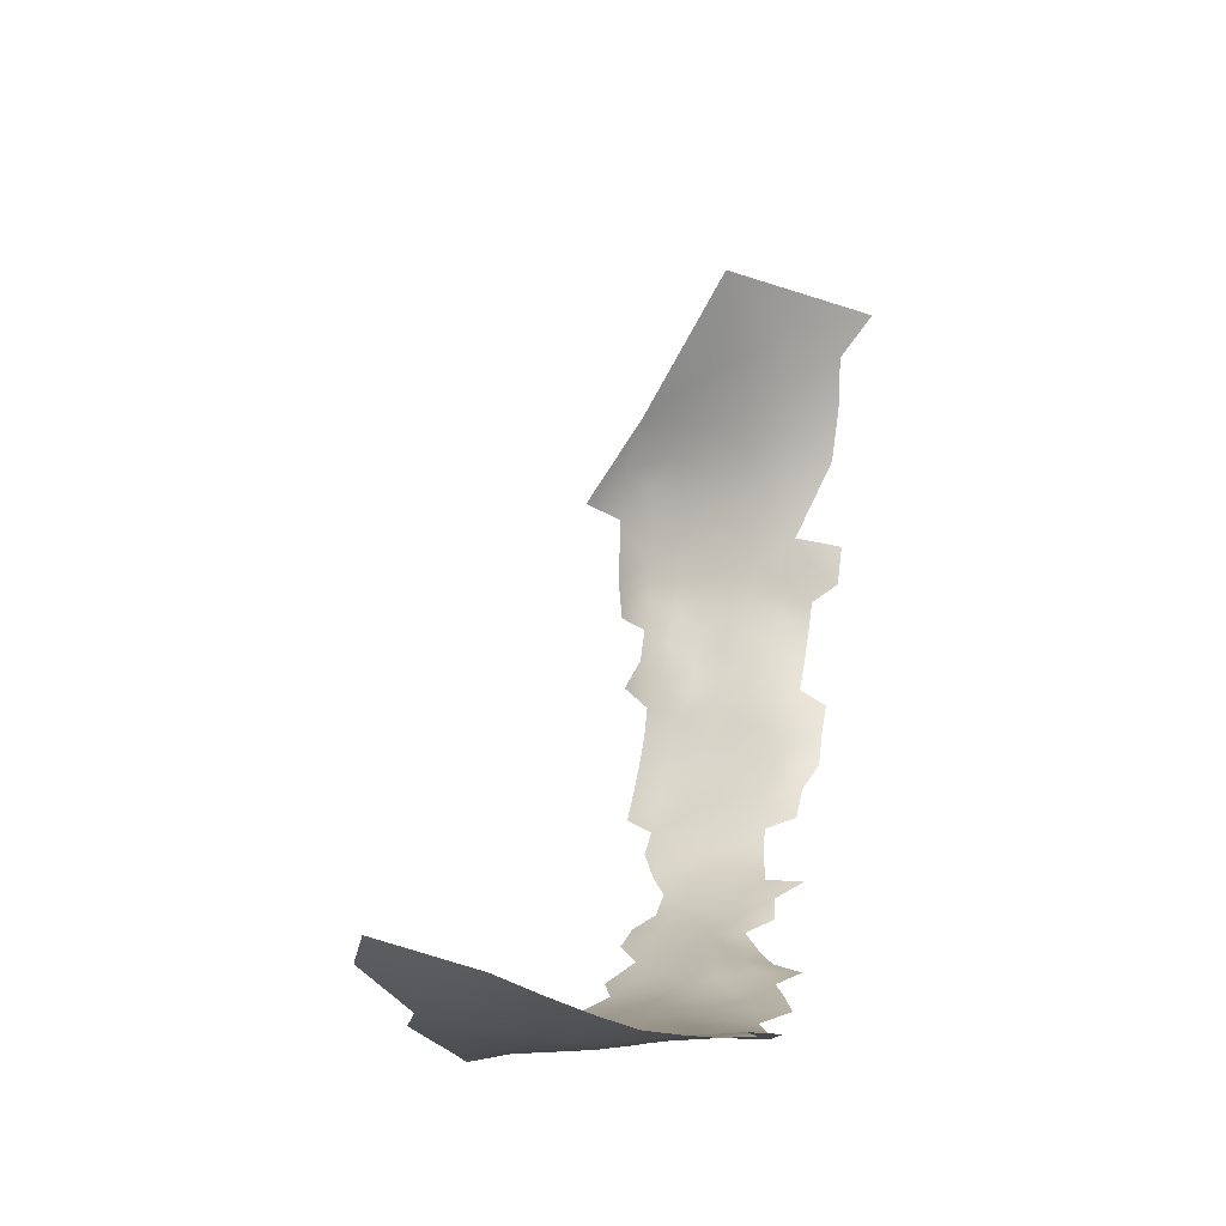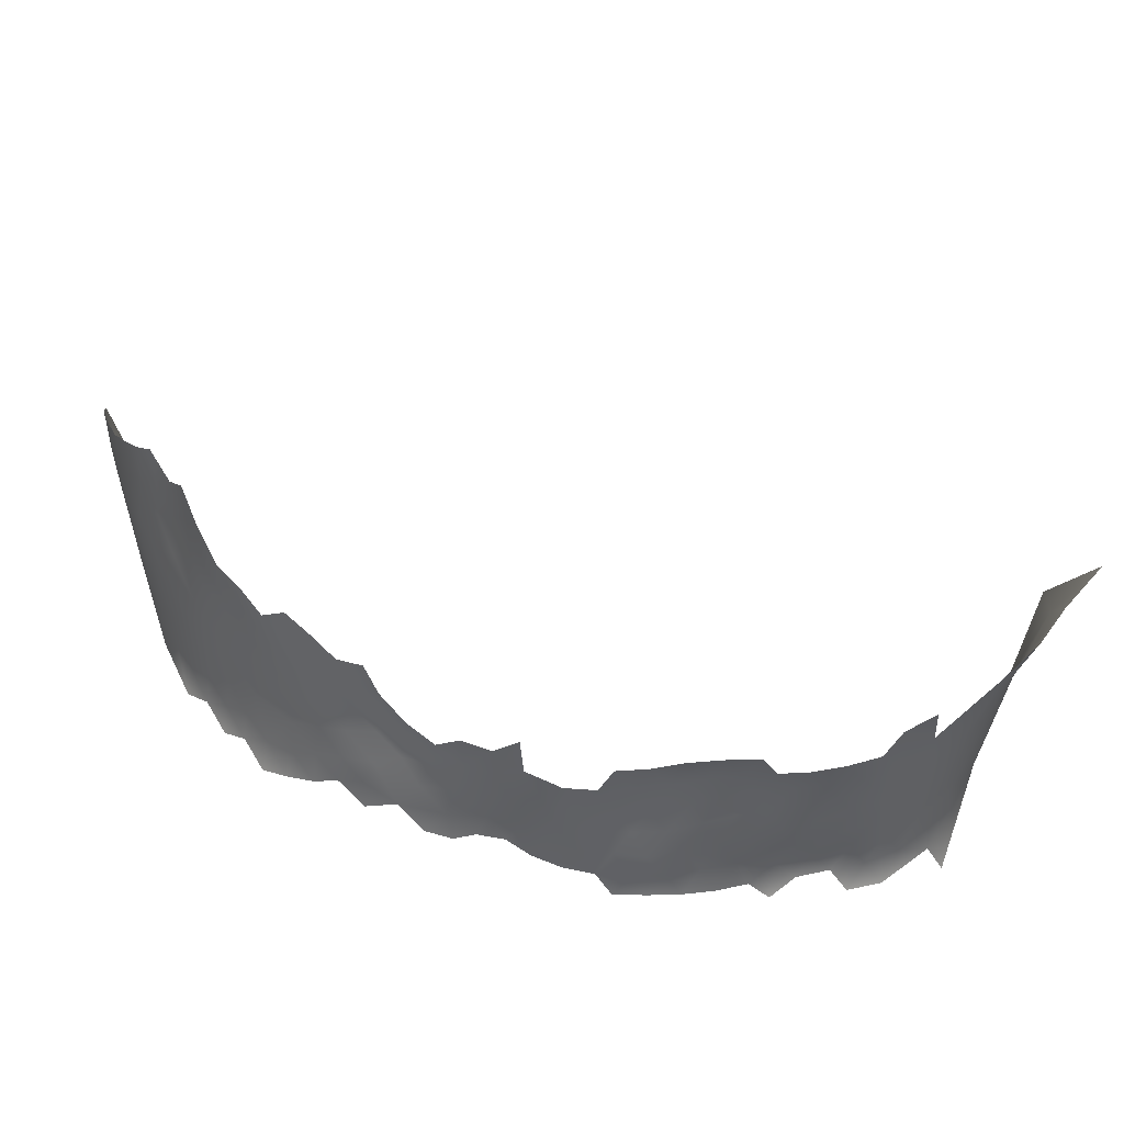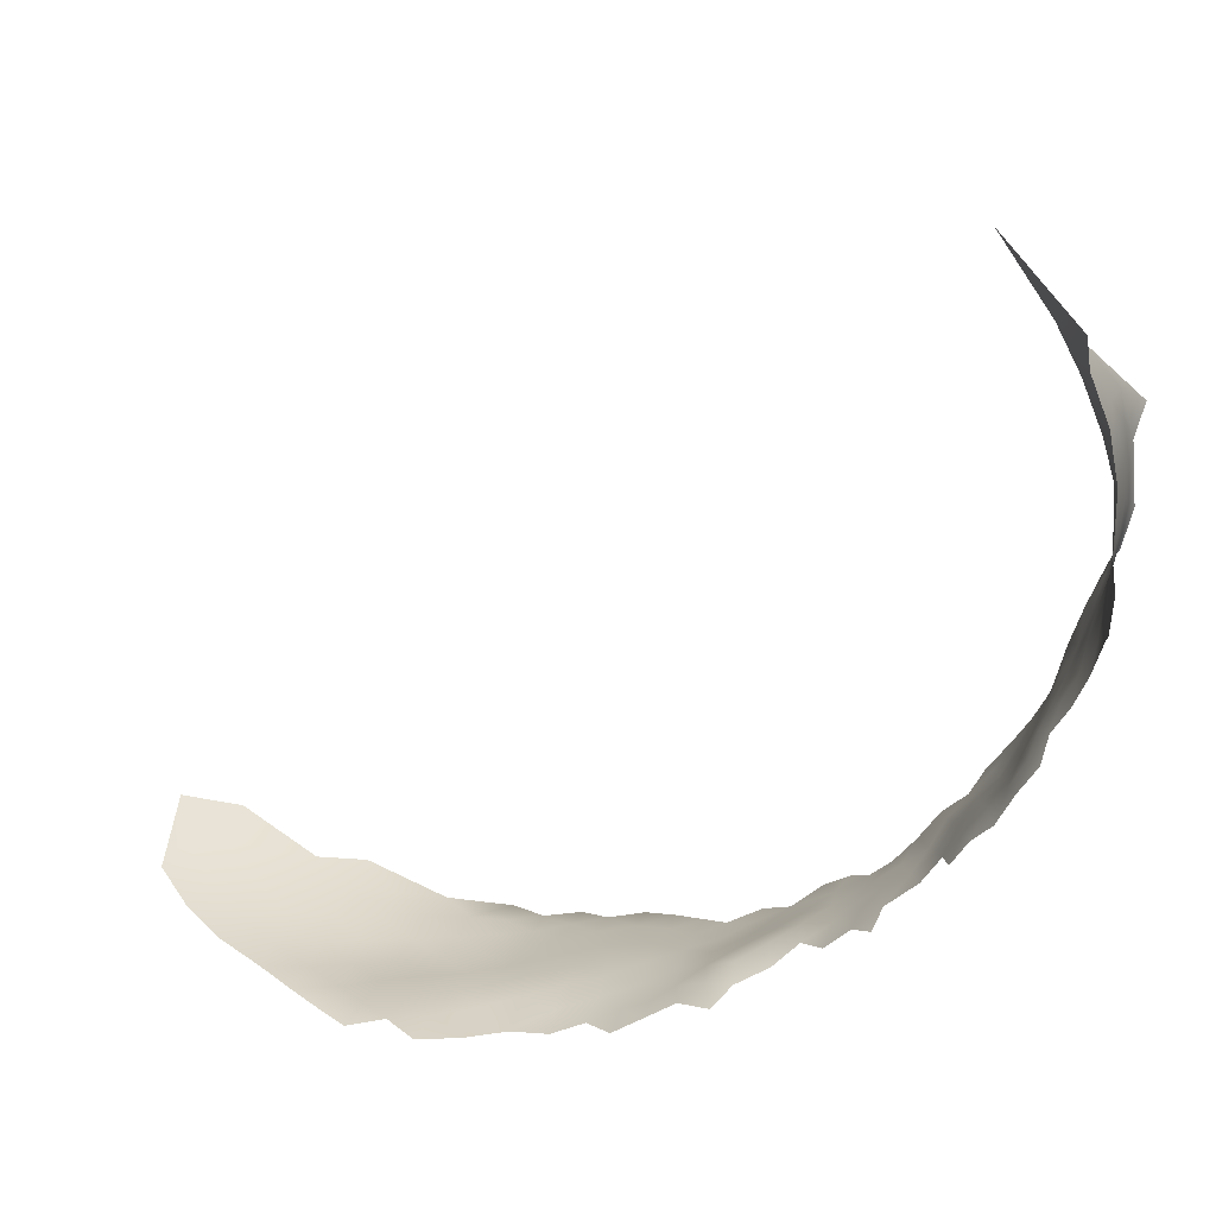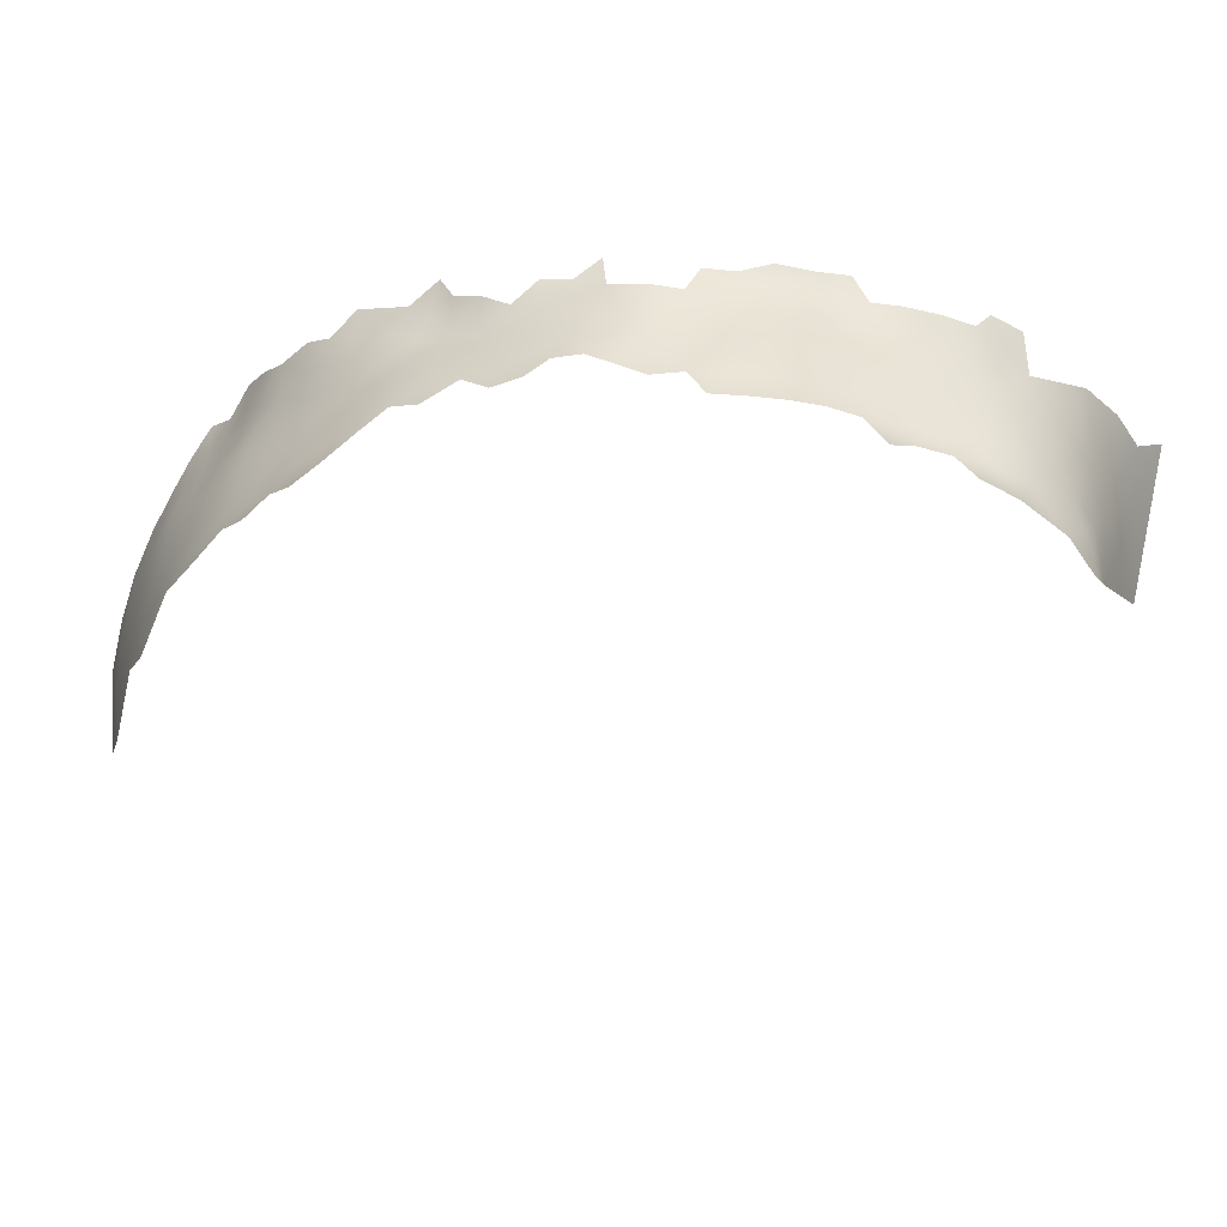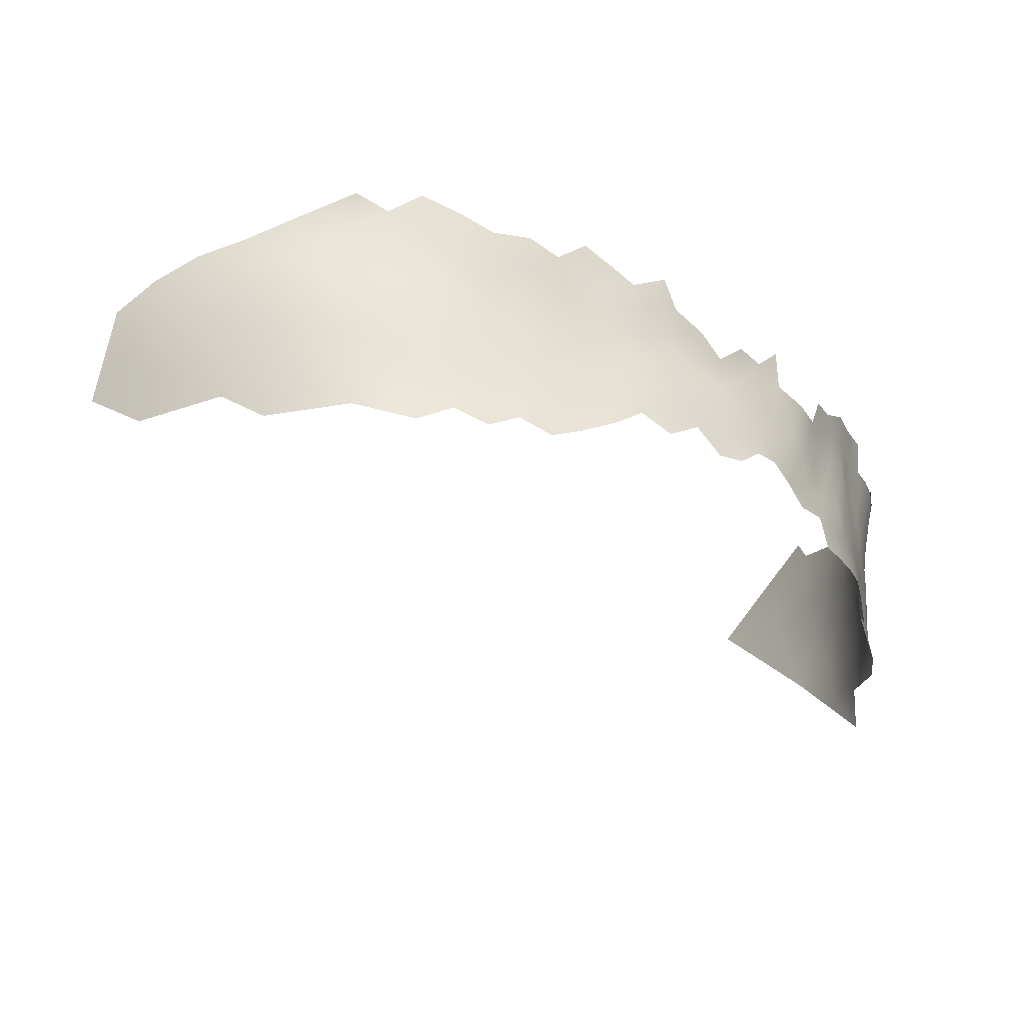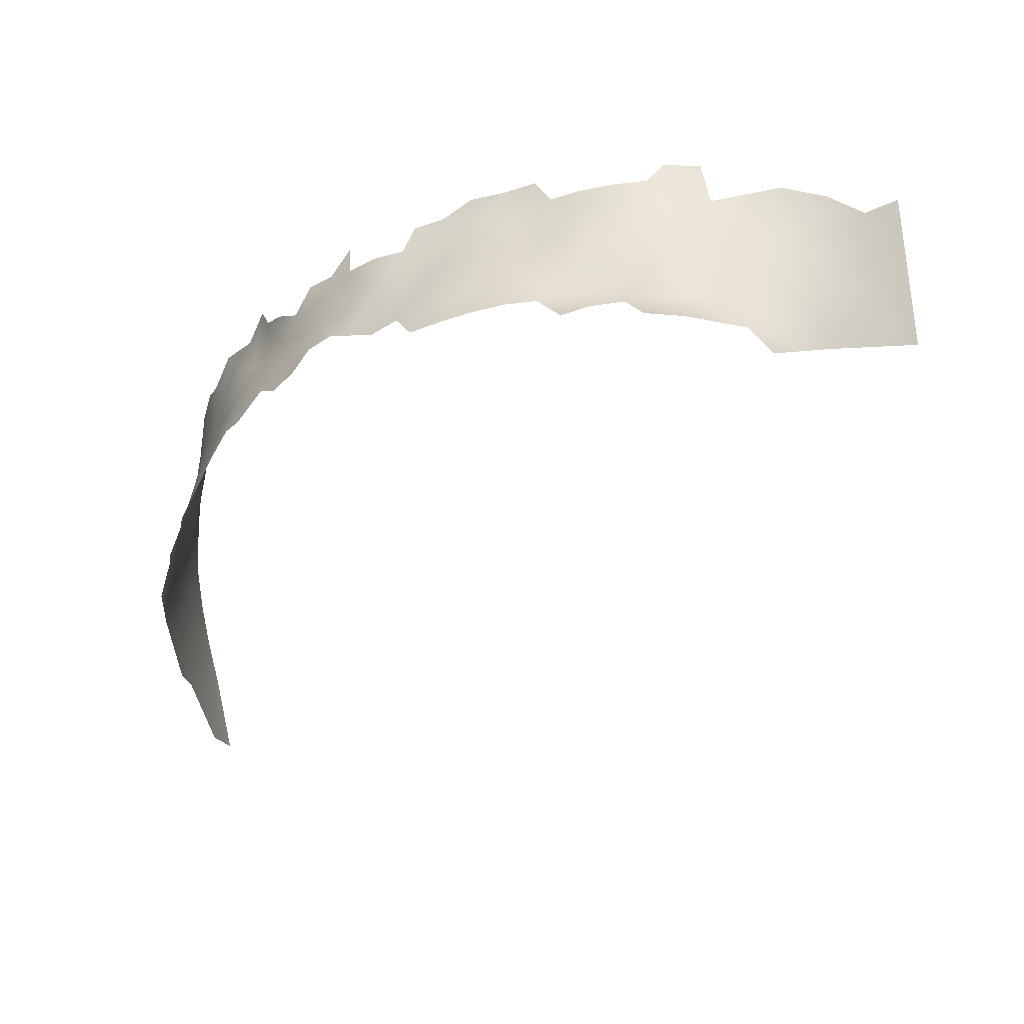
<metadata>
{"format":"obj","ext":"obj","renderer":"f3d","projection":"perspective","resolution":1024,"background":"white","views":[{"elev":-7.4,"azim":110.2,"up":"+Z"},{"elev":41.9,"azim":-124.0,"up":"+Y"},{"elev":26.5,"azim":-162.3,"up":"+Z"},{"elev":-45.9,"azim":-128.7,"up":"+Y"},{"elev":-24.9,"azim":175.4,"up":"+Y"},{"elev":-46.0,"azim":-100.2,"up":"+Y"}]}
</metadata>
<code>
v 190.5 947.9 187.9
v 185.4 944.8 187.2
v 167.4 942.1 189.9
v 195.1 945.2 188.2
v 199.7 947.8 187.9
v 199.3 942.6 187.9
v 204.2 945.2 187.8
v 199.3 936.8 187.4
v 203.7 939.7 187.4
v 194.6 939.7 187.8
v 180.5 941.8 187.1
v 190.1 942.1 187.7
v 189.8 936.1 187.4
v 189.8 930.6 186.5
v 190 925.3 186.1
v 185.5 928 186.7
v 185.5 933.1 187.3
v 194.7 933.5 186.9
v 194.7 927.9 186.1
v 185.4 922.9 186.2
v 181 925.3 187.3
v 181 920.4 186.8
v 181.3 915.6 186.2
v 177 917.4 187
v 177 912.8 186.3
v 172.3 915.5 187.6
v 175.6 922 188
v 171.9 925.2 189.1
v 176.3 927.4 188.3
v 185.6 918.2 185.8
v 181.3 930.1 187.7
v 176.6 932.2 188.4
v 181.2 935.1 187.7
v 176.3 937.1 188
v 185.4 938.1 187.3
v 172.7 910.3 186.5
v 168.2 912.1 188.1
v 167.3 916.7 189
v 181.2 911 185.3
v 185.8 913.2 185.2
v 199.6 930.6 186.4
v 199.7 925.1 186.2
v 194.8 922.4 185.8
v 189.9 920 185.6
v 204.4 933.5 186.7
v 204.8 927.9 186.6
v 171.8 929.7 189.2
v 163.5 914.4 189.7
v 163.5 919.3 190.3
v 168.3 921.6 189.6
v 205.1 922.2 186.8
v 200 919.4 186.1
v 190.2 916 185.4
v 163.4 924 191.2
v 159.5 921.4 192
v 159.9 916.8 191.4
v 156.3 918.6 193.3
v 155 922.8 194.4
v 152 925 196.9
v 155.5 927.6 195.4
v 159.2 926 192.9
v 158.9 930.4 193.8
v 162.7 928.6 191.6
v 151.4 928.7 197.6
v 154.9 931.8 196.1
v 149.2 921.5 197.7
v 148 925.6 199.2
v 145.8 918.1 199.5
v 145.1 922.7 200.5
v 147.2 930 199.3
v 150.1 932.8 197
v 167.4 926.7 190.3
v 143.9 927.8 201.4
v 143.8 932.8 200.9
v 155.8 914.5 192.9
v 148.2 913.8 197.6
v 151.5 917.1 195.7
v 166.8 931.9 190.4
v 161.9 933.1 192
v 210.5 925.2 187.8
v 211.2 919.2 188.4
v 209.7 931.1 187.3
v 215.8 928.3 189
v 216.5 922.2 189.7
v 215.2 934.5 188.6
v 221 931.4 190.3
v 221.4 924.8 191.1
v 221.1 937.9 190.3
v 226.8 934.8 192.2
v 226.7 928.1 192.6
v 216.6 916.3 190.3
v 210.8 912.9 188.9
v 205.4 916.5 187
v 194.6 916.9 185.5
v 199.3 913.5 185.5
v 140.7 932 203.7
v 140.6 927.8 203.8
v 137.4 929.8 206.2
v 137.6 935 205.9
v 131.1 927.8 213.1
v 128.8 927.7 216.9
v 129.6 931.7 214.5
v 133.4 928.3 209.4
v 132.4 923.9 211.2
v 130.2 923.7 215.1
v 127.4 923.7 218.7
v 131.4 919.9 213.1
v 128.9 919.7 216.7
v 135.3 924.3 207.9
v 127.3 931.8 218.3
v 126.3 928.1 220.8
v 134 919.9 209.3
v 132.9 915.9 211.3
v 129.8 915.8 214.7
v 126.9 915.6 218.1
v 131 911.9 212.8
v 128.3 911.8 216.5
v 134.2 912.1 209.8
v 136.7 914.2 206.6
v 129.6 908 214.6
v 127 908 218.4
v 124.7 924.8 222.9
v 123.9 929.3 224.6
v 121.8 929.4 228.5
v 119.6 929.4 232.4
v 119.9 933.1 230.2
v 122.3 933.2 226.2
v 121.3 925.6 230.7
v 119.1 925.6 234.5
v 123.2 925.5 226.6
v 122.3 921.6 228.5
v 120.4 921.7 232.5
v 123.9 921.2 224.3
v 124.5 933.4 221.8
v 126.1 920 220.4
v 171.6 934.3 188.9
v 167.7 937.1 190
v 171.5 939.2 188.6
v 175.4 941.5 187.6
v 163.8 940.1 191.5
v 124.6 908 222.2
v 122.6 908 226.3
v 121.2 907.9 230.5
v 122 912.3 229
v 123.9 912.2 224.5
v 125.7 911.9 220.3
v 209.1 942.8 188.1
v 122.9 917.2 226.2
v 121.3 917.5 230.4
v 160.3 937.9 193
v 221.8 918.9 192
v 227.5 921.6 193.9
v 117.5 929.4 236
v 115.7 929.5 240.3
v 117.3 925.7 238.5
v 115.5 925.8 243
v 114.3 929.7 245
v 113.7 933.2 247.5
v 164.4 936.4 191.2
v 231.9 930.9 194.5
v 157.7 934.8 194.4
v 209 937 187.6
v 214.4 940.1 188.7
v 137.2 920 206.4
v 120.1 904.2 233.5
v 114.9 926 248
v 117.1 921.9 240.9
v 115.7 921.9 245.5
v 115.2 921.9 250.5
v 116.8 918.1 243.4
v 115.7 918.3 247.9
v 118.2 917.9 238.5
v 117.7 914.2 241.3
v 116 914.6 246.1
v 119.1 913.9 236.2
v 119.1 910.3 239.5
v 117.1 910.6 244
v 115.6 910.8 248.8
v 118 906.4 241.8
v 116.3 906.6 246.3
v 115.5 906.5 251.6
v 115.5 911.1 254.3
v 115.4 916 251.6
v 115.9 907.1 257
v 116.9 906.8 261.9
v 116.3 911.7 260.2
v 118.1 911.2 266
v 116.7 916.9 263.4
v 119.1 917.1 269.7
v 117.4 921.6 266.5
v 119.6 922.8 272.1
v 123.4 921.8 278.3
v 119.5 927.9 274.9
v 116.9 927.3 268.4
v 115.6 922.9 261
v 115.5 916.7 257.6
v 116.2 902.2 257.8
v 117.9 903.6 264.5
v 115.6 896.8 260.6
v 114.2 932.7 264.7
v 122.9 928.8 281.6
v 117.8 935 278.4
v 115.4 934.1 271.9
v 122 907.6 271.1
v 115.3 901.6 249
v 116.5 902.5 243.8
v 115.1 921.1 254.9
v 114.6 927.4 254.1
v 119.6 906.4 237.3
v 120.7 910.1 234.3
v 117.8 939.6 284
v 118.6 921.9 236.3
v 119.6 917.9 234.1
v 140.9 920.3 203.1
v 139.1 916.5 204.3
v 138.9 924.2 205
v 142 924.4 202.4
v 142 916.4 201.7
v 144.7 914.2 199.8
v 114.5 930.1 250.2
v 190.7 911.1 184.5
v 155.6 939.8 194.4
v 120.7 914.2 232.5
v 231.7 925.1 195.2
v 124.8 916.7 222.3
v 227.8 914.7 195.3
v 113.3 933.7 252.8
v 234.7 918.9 198.1
v 154 935.7 195.4
v 130.7 922.7 288.8
f 210 175 223
f 213 149 223
f 97 73 217
f 129 153 125
f 146 117 121
f 141 146 121
f 155 129 212
f 115 117 146
f 214 218 215
f 229 161 65
f 214 164 216
f 214 215 164
f 120 121 117
f 123 124 127
f 123 130 124
f 97 98 96
f 108 106 105
f 122 130 123
f 98 99 96
f 69 67 66
f 104 112 107
f 108 135 106
f 167 170 168
f 126 127 124
f 125 128 129
f 100 105 101
f 117 116 120
f 100 104 105
f 107 108 105
f 107 105 104
f 130 128 124
f 113 107 112
f 106 101 105
f 216 97 217
f 114 107 113
f 114 108 107
f 180 177 179
f 155 153 129
f 125 126 124
f 125 124 128
f 103 109 104
f 103 104 100
f 129 132 212
f 129 128 132
f 59 60 58
f 149 213 132
f 102 100 101
f 66 68 69
f 167 168 156
f 133 225 148
f 123 111 122
f 149 132 131
f 218 68 219
f 110 102 101
f 110 101 111
f 109 112 104
f 214 216 217
f 213 212 132
f 213 172 212
f 62 79 63
f 62 63 61
f 131 132 128
f 131 128 130
f 145 141 142
f 145 146 141
f 55 57 58
f 127 134 123
f 157 154 156
f 74 70 73
f 114 116 117
f 114 117 115
f 133 135 225
f 175 213 223
f 60 59 64
f 70 71 64
f 61 58 60
f 61 55 58
f 164 109 216
f 164 112 109
f 176 177 173
f 176 179 177
f 154 153 155
f 13 17 35
f 65 60 64
f 208 166 169
f 142 144 145
f 142 143 144
f 148 131 133
f 148 149 131
f 22 21 20
f 156 154 155
f 156 155 167
f 49 56 55
f 57 55 56
f 136 137 138
f 113 118 116
f 113 116 114
f 133 130 122
f 133 131 130
f 59 66 67
f 35 17 33
f 178 174 177
f 178 177 180
f 62 61 60
f 62 65 161
f 62 60 65
f 49 48 56
f 49 38 48
f 29 27 28
f 54 61 63
f 56 75 57
f 174 170 173
f 174 173 177
f 178 180 181
f 50 54 72
f 47 29 28
f 111 101 106
f 26 36 37
f 167 155 212
f 167 212 172
f 206 180 179
f 175 172 213
f 40 23 30
f 32 33 31
f 22 20 30
f 22 30 23
f 170 172 173
f 170 167 172
f 50 49 54
f 54 49 55
f 54 55 61
f 50 38 49
f 16 21 31
f 16 20 21
f 171 170 174
f 171 168 170
f 28 50 72
f 166 156 168
f 166 157 156
f 78 63 79
f 205 180 206
f 205 181 180
f 39 25 23
f 72 54 63
f 72 63 78
f 67 70 64
f 67 64 59
f 17 31 33
f 115 108 114
f 115 135 108
f 34 33 32
f 67 73 70
f 208 169 207
f 26 37 38
f 209 179 176
f 10 4 6
f 24 23 25
f 39 23 40
f 4 5 6
f 159 150 140
f 115 225 135
f 15 16 14
f 15 20 16
f 47 32 29
f 161 79 62
f 178 182 183
f 137 159 140
f 137 140 3
f 76 219 68
f 17 14 16
f 17 16 31
f 44 30 20
f 169 166 168
f 169 168 171
f 8 6 9
f 8 10 6
f 138 137 3
f 220 166 208
f 34 138 139
f 24 22 23
f 182 178 181
f 69 217 73
f 69 73 67
f 26 25 36
f 26 24 25
f 210 176 175
f 210 209 176
f 43 15 19
f 22 24 27
f 44 20 15
f 18 41 19
f 184 182 181
f 136 47 78
f 136 78 137
f 19 15 14
f 13 14 17
f 174 183 171
f 174 178 183
f 42 19 41
f 148 225 145
f 149 144 223
f 82 46 45
f 175 173 172
f 175 176 173
f 44 15 43
f 34 136 138
f 43 19 42
f 79 150 159
f 79 161 150
f 32 136 34
f 32 47 136
f 53 30 44
f 47 28 72
f 47 72 78
f 78 79 159
f 78 159 137
f 6 7 9
f 6 5 7
f 71 65 64
f 146 225 115
f 146 145 225
f 186 188 196
f 96 74 73
f 96 73 97
f 12 4 10
f 12 1 4
f 46 41 45
f 46 42 41
f 18 19 14
f 162 82 45
f 77 57 75
f 42 51 52
f 42 46 51
f 18 14 13
f 185 184 197
f 37 48 38
f 210 223 144
f 210 144 143
f 165 209 210
f 165 210 143
f 227 158 220
f 29 32 31
f 29 31 21
f 40 30 53
f 40 53 221
f 27 29 21
f 27 21 22
f 122 111 106
f 148 144 149
f 148 145 144
f 95 94 52
f 186 184 185
f 119 164 215
f 161 229 222
f 161 222 150
f 163 162 147
f 111 134 110
f 111 123 134
f 80 46 82
f 43 52 94
f 43 42 52
f 80 51 46
f 186 182 184
f 188 190 195
f 1 12 2
f 195 207 196
f 195 196 188
f 214 217 69
f 94 53 44
f 94 44 43
f 71 229 65
f 84 91 81
f 10 13 12
f 189 188 187
f 189 190 188
f 216 98 97
f 198 185 197
f 113 119 118
f 122 135 133
f 122 106 135
f 10 8 18
f 10 18 13
f 220 158 157
f 220 157 166
f 86 83 85
f 98 109 103
f 98 216 109
f 95 52 93
f 45 9 162
f 214 68 218
f 214 69 68
f 93 52 51
f 88 89 86
f 87 84 83
f 87 83 86
f 147 9 7
f 147 162 9
f 196 182 186
f 196 183 182
f 8 9 45
f 187 188 186
f 183 169 171
f 92 81 91
f 191 190 189
f 90 87 86
f 90 86 89
f 12 13 35
f 151 91 84
f 151 84 87
f 8 41 18
f 8 45 41
f 77 76 68
f 77 68 66
f 208 227 220
f 88 86 85
f 207 169 183
f 207 183 196
f 187 186 185
f 221 53 94
f 119 112 164
f 119 113 112
f 160 90 89
f 11 34 139
f 85 162 163
f 85 82 162
f 81 92 93
f 83 80 82
f 83 82 85
f 203 200 194
f 198 197 199
f 152 87 90
f 152 151 87
f 84 80 83
f 84 81 80
f 81 51 80
f 81 93 51
f 191 193 194
f 191 194 190
f 88 85 163
f 226 151 152
f 193 203 194
f 11 35 33
f 11 33 34
f 2 35 11
f 2 12 35
f 202 203 193
f 58 57 77
f 224 90 160
f 224 152 90
f 58 66 59
f 58 77 66
f 50 28 27
f 26 27 24
f 26 38 50
f 26 50 27
f 195 208 207
f 228 152 224
f 228 226 152
f 201 202 193
f 197 184 181
f 221 94 95
f 194 195 190
f 192 201 193
f 192 193 191
f 187 185 198
f 187 198 204
f 204 189 187
f 197 181 205
f 230 201 192
f 92 95 93
f 226 91 151
f 228 224 160
f 211 202 201
f 192 191 189
f 204 198 199
f 192 189 204
f 230 211 201
f 230 192 204
f 200 195 194
f 200 208 195

</code>
